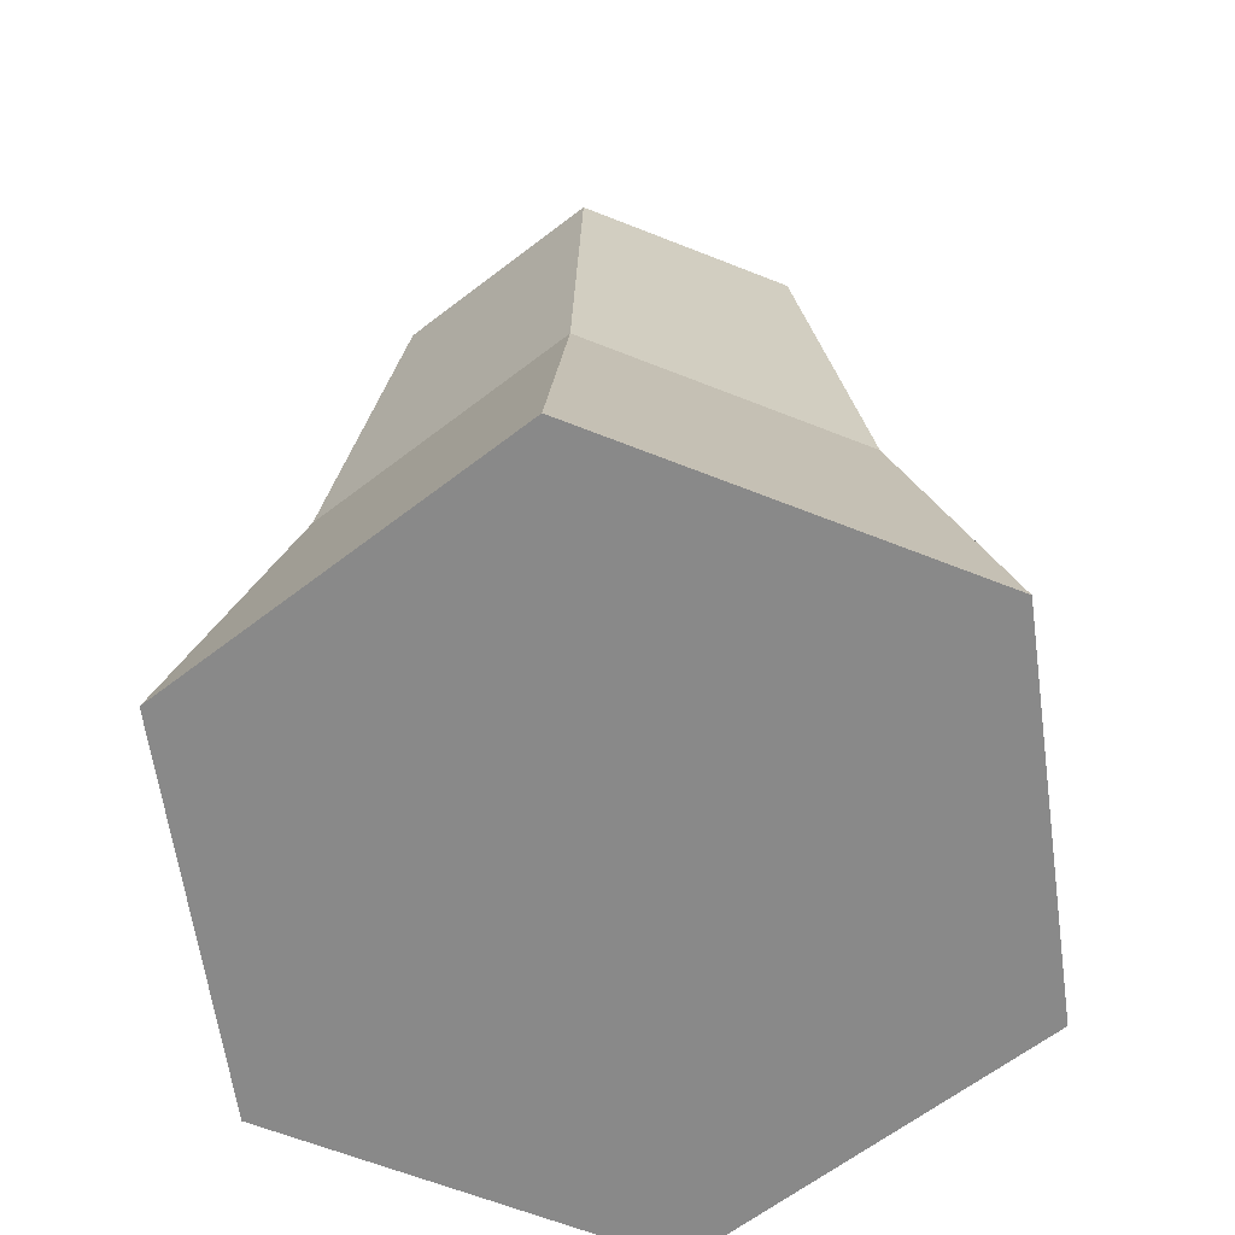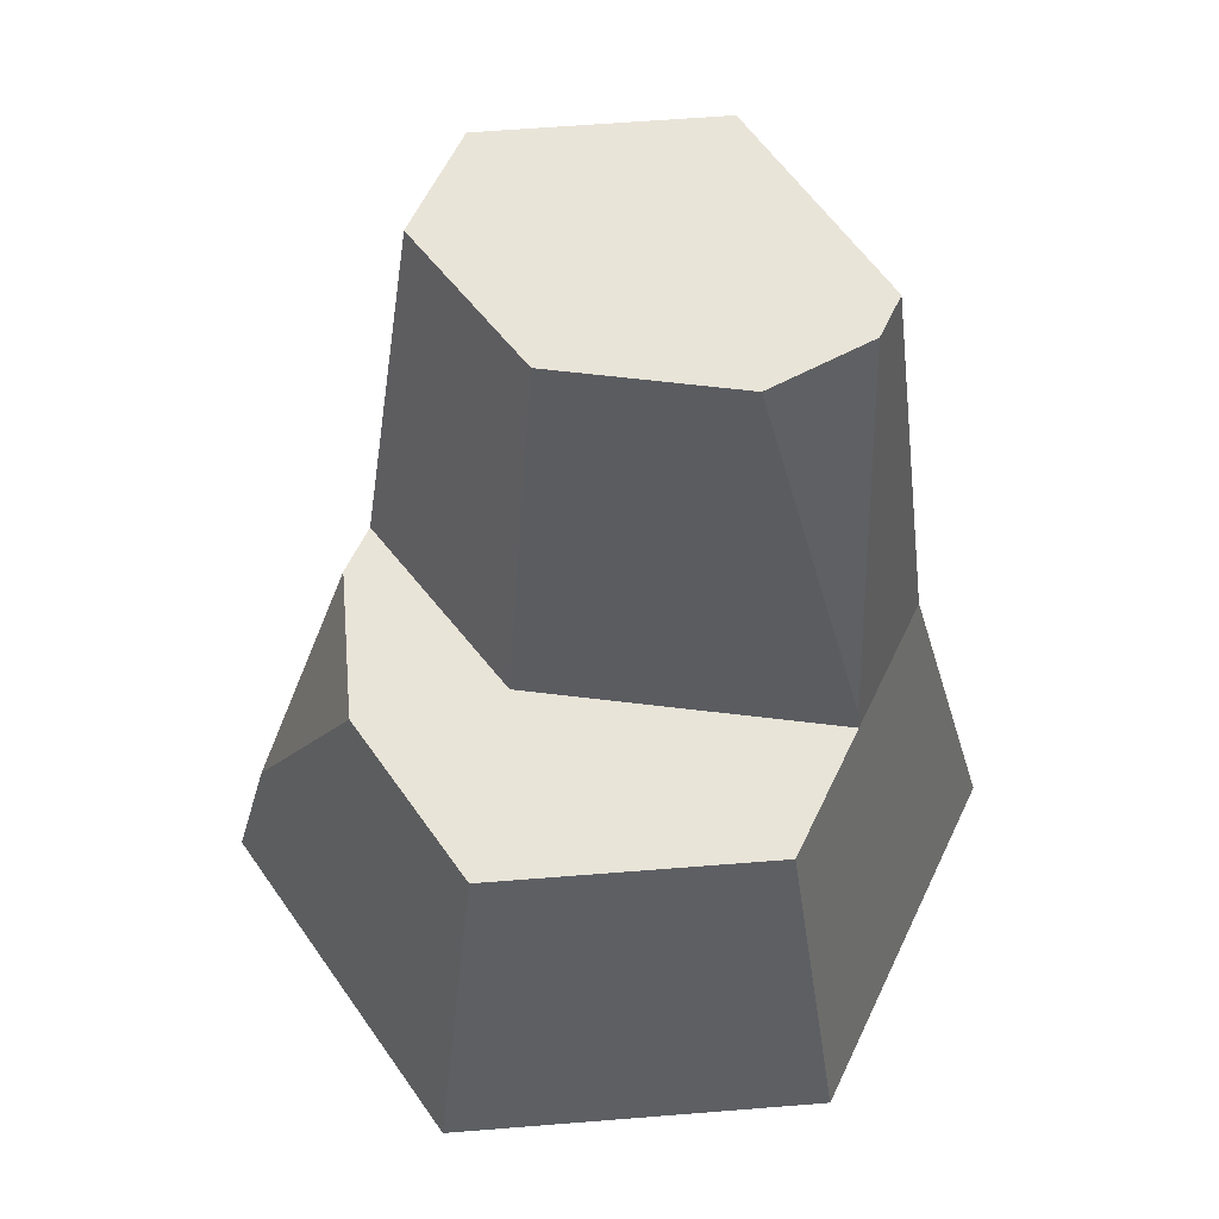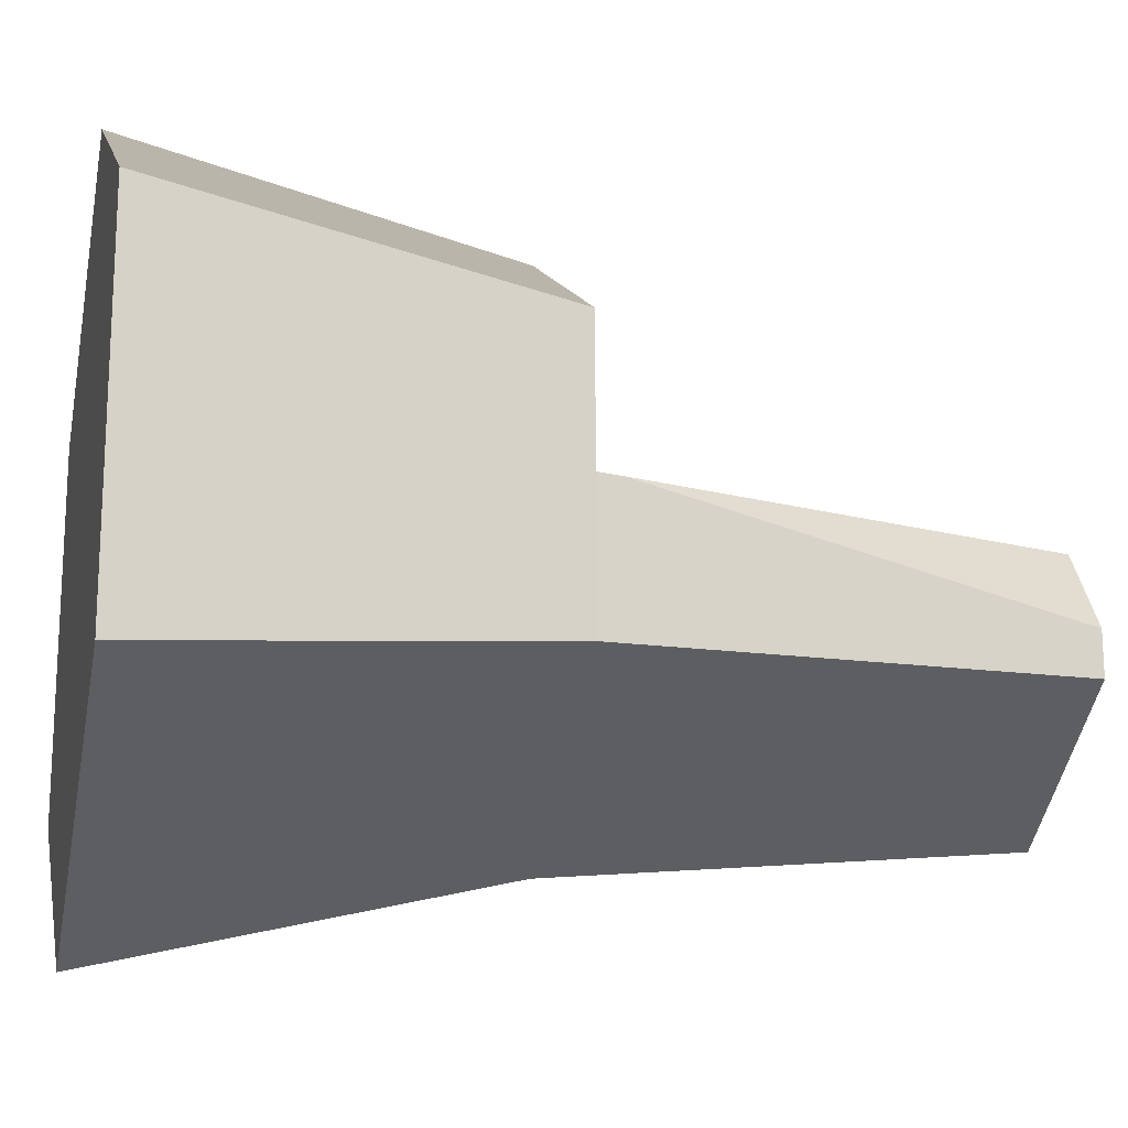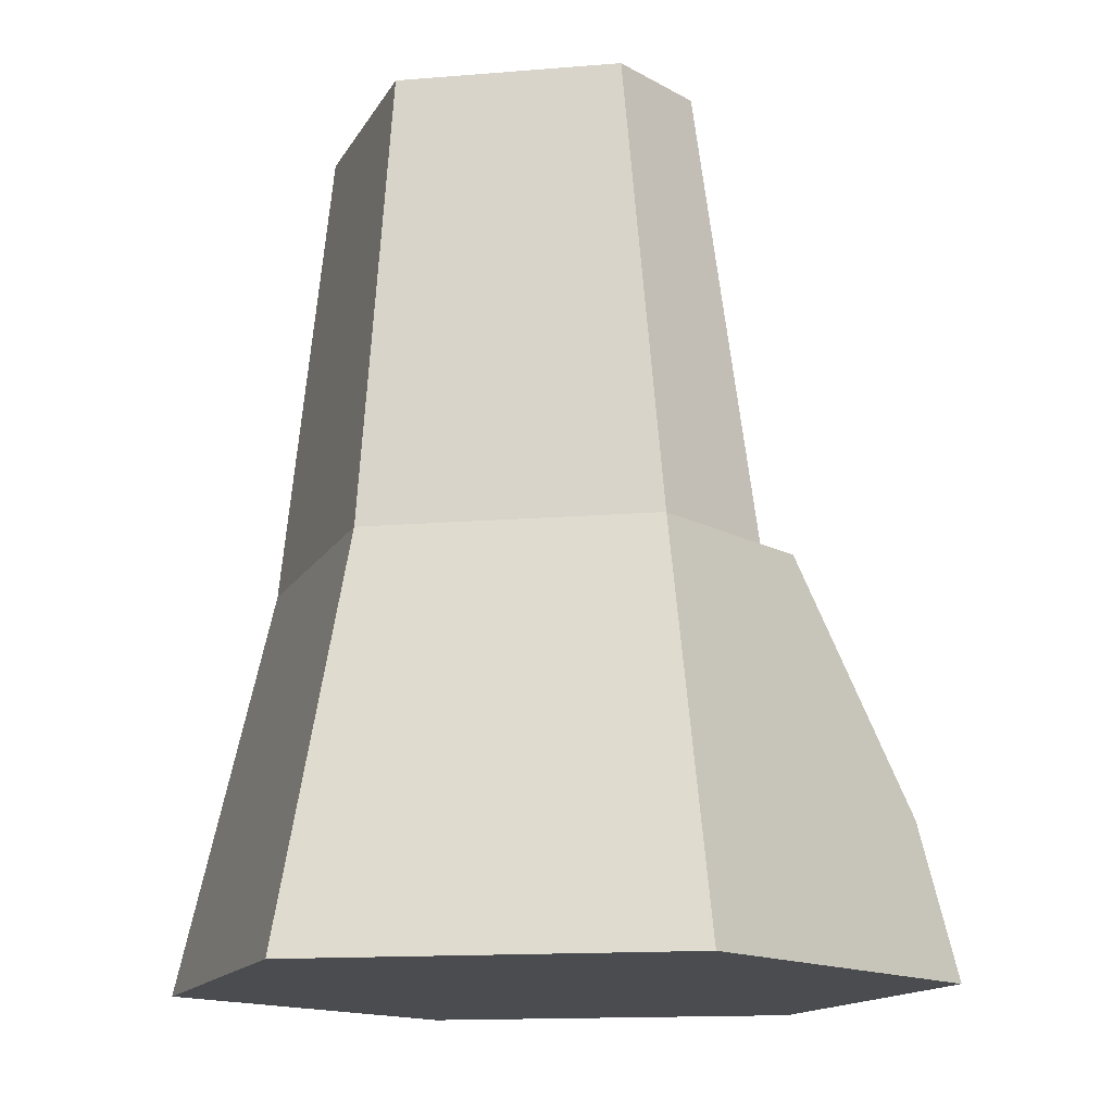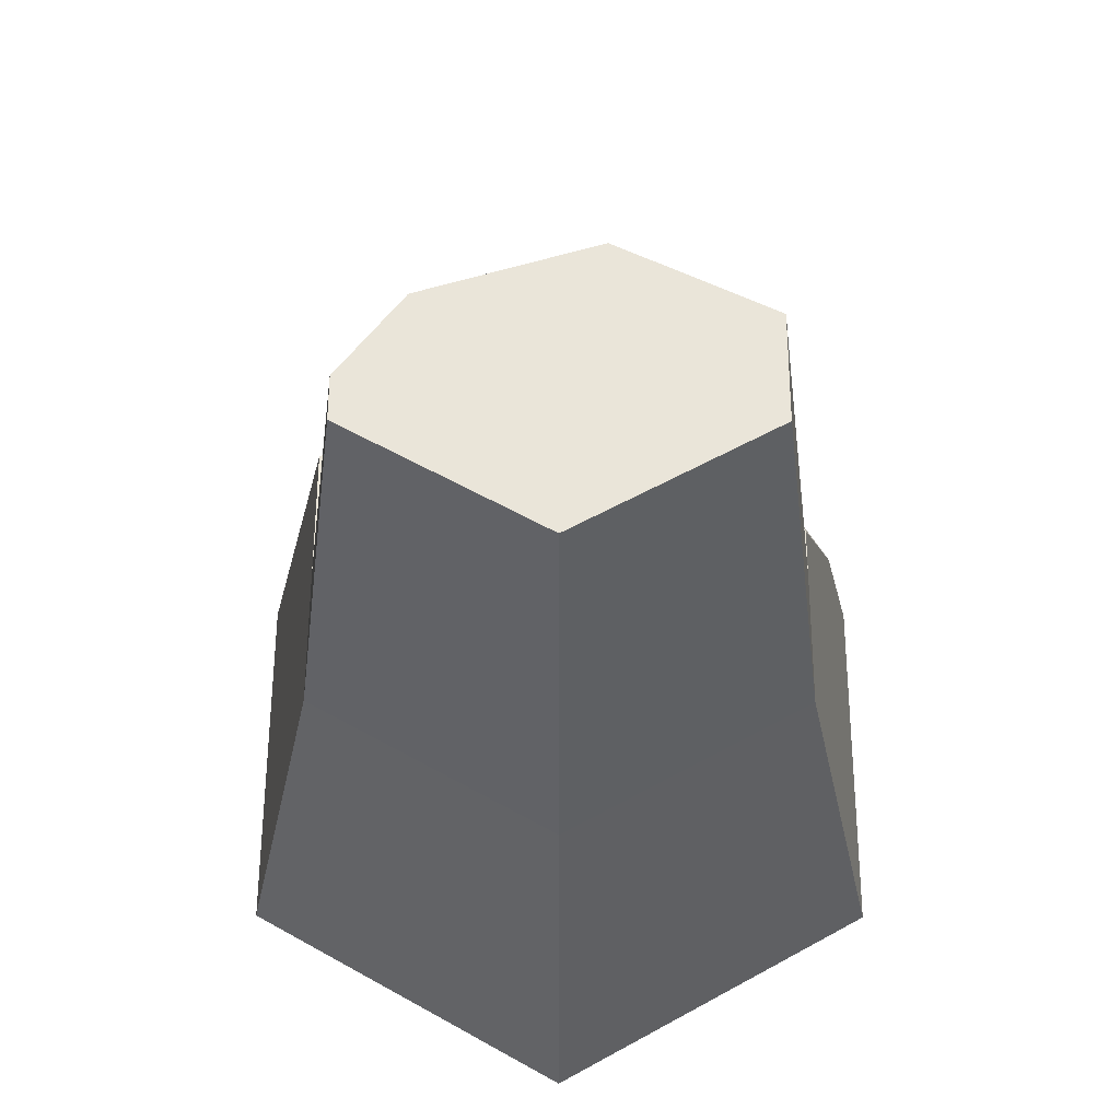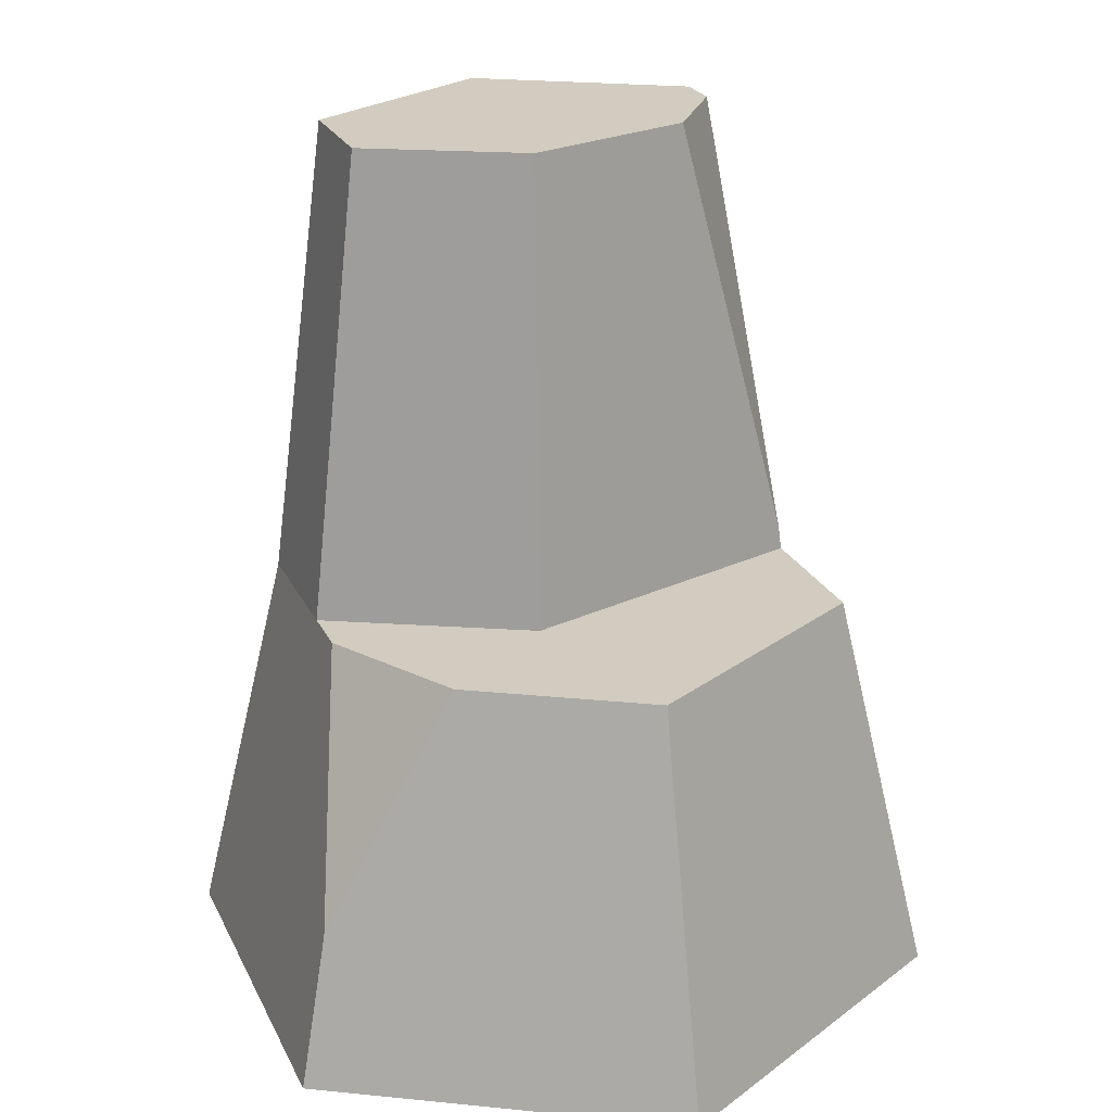
<metadata>
{"format":"obj","ext":"obj","renderer":"f3d","projection":"perspective","resolution":1024,"background":"white","views":[{"elev":-63.1,"azim":-172.0,"up":"+Y"},{"elev":60.0,"azim":25.3,"up":"+Y"},{"elev":-17.6,"azim":77.3,"up":"+Z"},{"elev":-14.7,"azim":-140.0,"up":"+Y"},{"elev":58.0,"azim":-179.8,"up":"+Y"},{"elev":23.8,"azim":-20.6,"up":"+Y"}]}
</metadata>
<code>
g stone_tallF
v -0.03591 0.267 0.06627
v -0.1664 0.267 0
v -0.02765 0.5737 0.03655
v -0.1281 0.5737 -0.01447
v -1.444e-15 0 0.2562
v -0.2218 0 0.1281
v -1.444e-15 0.267 0.1921
v -0.2004 0.1032 0.1157
v -0.1143 0.267 0.1261
v -1.444e-15 0 -0.2562
v 0.2218 0 -0.1281
v -1.444e-15 0.267 -0.1921
v 0.1664 0.267 -0.09606
v -0.1664 0.267 0.03594
v 0.1664 0.267 -1.444e-15
v 0.1643 0.2837 -0.0007905
v 0.08635 0.5737 -0.0007905
v 0.1281 0.5737 -0.05843
v -0.2218 0 -0.1281
v -0.1664 0.267 -0.09606
v 0.2218 0 0.1281
v 0.1664 0.267 0.09606
v -0.1281 0.5737 -0.08844
v 1.444e-15 0.5737 -0.1624
v 0.1281 0.5737 -0.08844
f 3 2 1
f 2 3 4
f 7 6 5
f 6 7 8
f 8 7 9
f 12 11 10
f 11 12 13
f 9 14 8
f 16 1 15
f 1 16 3
f 3 16 17
f 16 18 17
f 6 20 19
f 20 6 2
f 2 6 14
f 14 6 8
f 20 10 19
f 10 20 12
f 13 21 11
f 21 13 15
f 21 15 22
f 23 12 20
f 12 23 24
f 2 23 20
f 23 2 4
f 24 13 12
f 13 24 25
f 24 18 25
f 18 24 17
f 17 24 3
f 3 24 23
f 3 23 4
f 1 22 15
f 22 1 7
f 7 1 9
f 9 1 2
f 9 2 14
f 25 15 13
f 15 25 18
f 15 18 16
f 22 5 21
f 5 22 7
f 5 11 21
f 11 5 10
f 10 5 6
f 10 6 19

</code>
